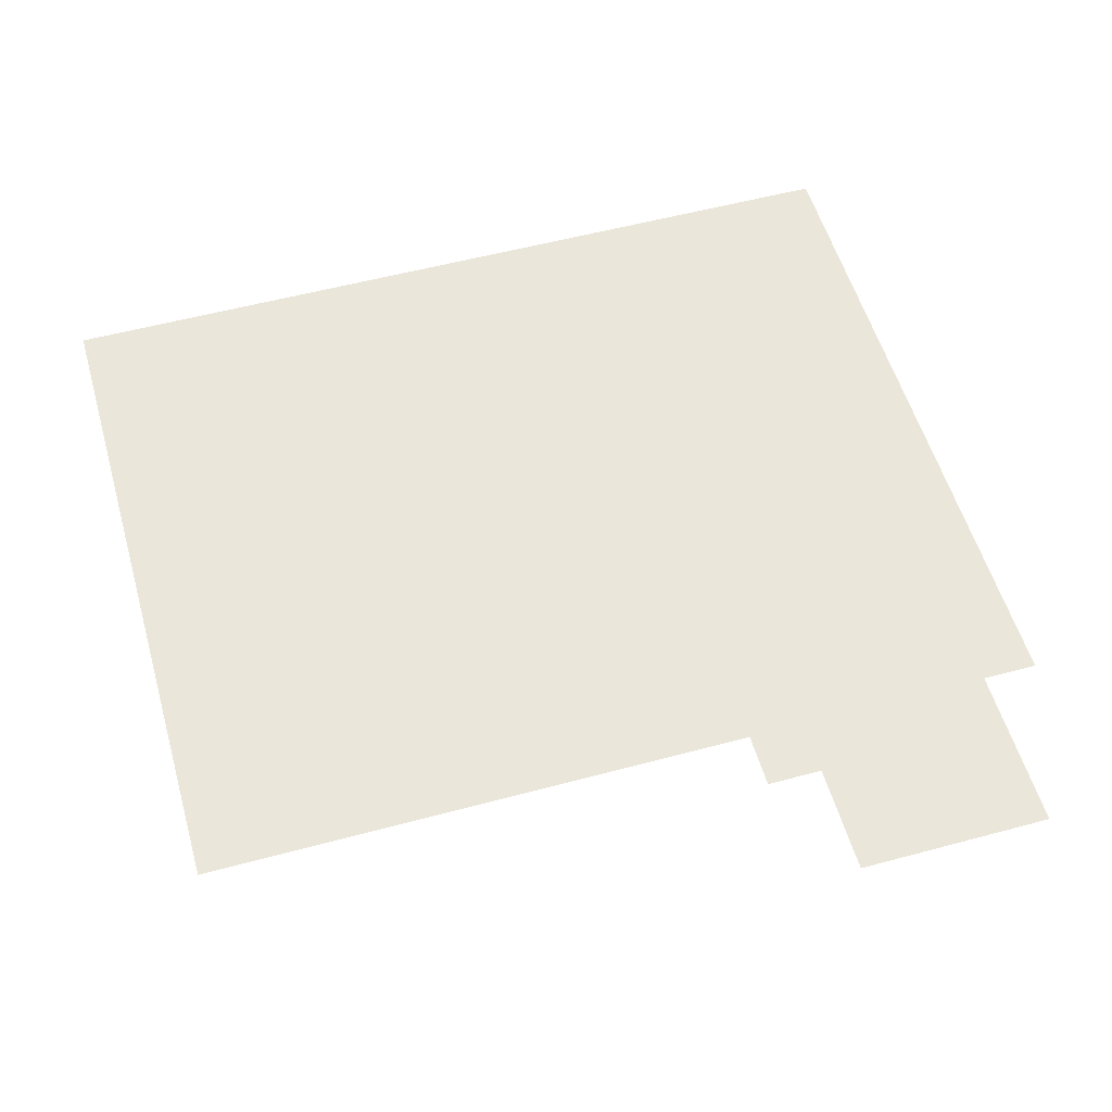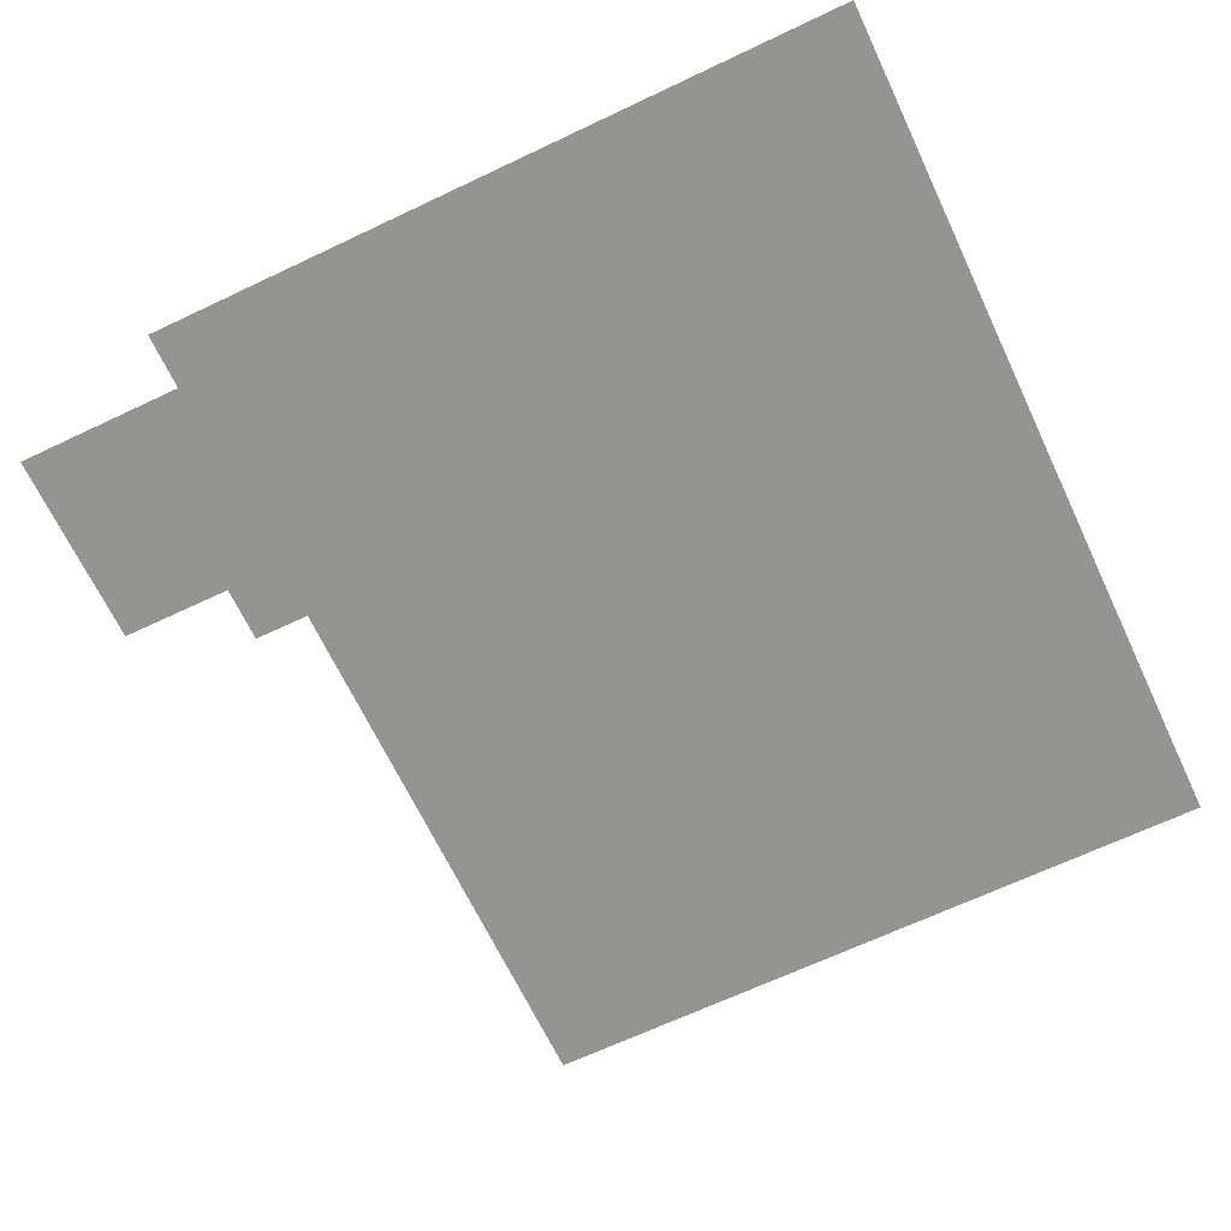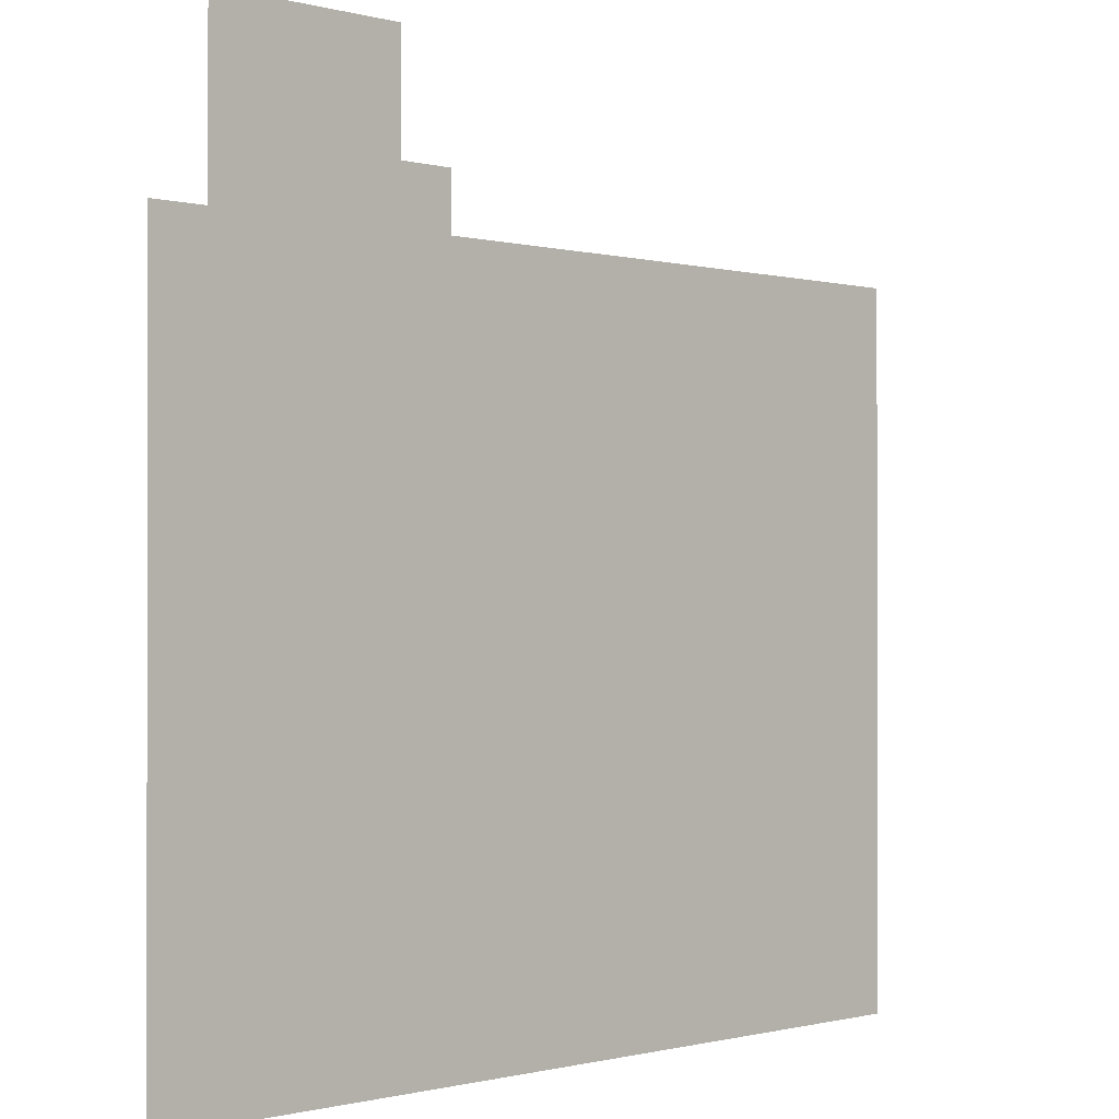
<metadata>
{"format":"obj","ext":"obj","renderer":"f3d","projection":"perspective","resolution":1024,"background":"white","views":[{"elev":55.0,"azim":164.1,"up":"+Z"},{"elev":-67.0,"azim":-64.6,"up":"+Z"},{"elev":-0.7,"azim":-45.0,"up":"+Y"}]}
</metadata>
<code>
v -12 -1 0
v -13.5 -1 0
v -13.5 0.5 0
v -12 0.5 0
v -13 -1 0
v -14.5 -1 0
v -14.5 0.5 0
v -13 0.5 0
v -14 -1 0
v -15.5 -1 0
v -15.5 0.5 0
v -14 0.5 0
v -12 -2 0
v -13.5 -2 0
v -13.5 -0.5 0
v -12 -0.5 0
v -13 -2 0
v -14.5 -2 0
v -14.5 -0.5 0
v -13 -0.5 0
v -14 -2 0
v -15.5 -2 0
v -15.5 -0.5 0
v -14 -0.5 0
v -11 -3 0
v -12.5 -3 0
v -12.5 -1.5 0
v -11 -1.5 0
v -12 -3 0
v -13.5 -3 0
v -13.5 -1.5 0
v -12 -1.5 0
v -13 -3 0
v -14.5 -3 0
v -14.5 -1.5 0
v -13 -1.5 0
v -14 -3 0
v -15.5 -3 0
v -15.5 -1.5 0
v -14 -1.5 0
v -1 -4 0
v -2.5 -4 0
v -2.5 -2.5 0
v -1 -2.5 0
v -2 -4 0
v -3.5 -4 0
v -3.5 -2.5 0
v -2 -2.5 0
v -3 -4 0
v -4.5 -4 0
v -4.5 -2.5 0
v -3 -2.5 0
v -4 -4 0
v -5.5 -4 0
v -5.5 -2.5 0
v -4 -2.5 0
v -5 -4 0
v -6.5 -4 0
v -6.5 -2.5 0
v -5 -2.5 0
v -6 -4 0
v -7.5 -4 0
v -7.5 -2.5 0
v -6 -2.5 0
v -7 -4 0
v -8.5 -4 0
v -8.5 -2.5 0
v -7 -2.5 0
v -8 -4 0
v -9.5 -4 0
v -9.5 -2.5 0
v -8 -2.5 0
v -9 -4 0
v -10.5 -4 0
v -10.5 -2.5 0
v -9 -2.5 0
v -10 -4 0
v -11.5 -4 0
v -11.5 -2.5 0
v -10 -2.5 0
v -11 -4 0
v -12.5 -4 0
v -12.5 -2.5 0
v -11 -2.5 0
v -12 -4 0
v -13.5 -4 0
v -13.5 -2.5 0
v -12 -2.5 0
v -13 -4 0
v -14.5 -4 0
v -14.5 -2.5 0
v -13 -2.5 0
v -14 -4 0
v -15.5 -4 0
v -15.5 -2.5 0
v -14 -2.5 0
v -15 -4 0
v -16.5 -4 0
v -16.5 -2.5 0
v -15 -2.5 0
v -1 -5 0
v -2.5 -5 0
v -2.5 -3.5 0
v -1 -3.5 0
v -2 -5 0
v -3.5 -5 0
v -3.5 -3.5 0
v -2 -3.5 0
v -3 -5 0
v -4.5 -5 0
v -4.5 -3.5 0
v -3 -3.5 0
v -4 -5 0
v -5.5 -5 0
v -5.5 -3.5 0
v -4 -3.5 0
v -5 -5 0
v -6.5 -5 0
v -6.5 -3.5 0
v -5 -3.5 0
v -6 -5 0
v -7.5 -5 0
v -7.5 -3.5 0
v -6 -3.5 0
v -7 -5 0
v -8.5 -5 0
v -8.5 -3.5 0
v -7 -3.5 0
v -8 -5 0
v -9.5 -5 0
v -9.5 -3.5 0
v -8 -3.5 0
v -9 -5 0
v -10.5 -5 0
v -10.5 -3.5 0
v -9 -3.5 0
v -10 -5 0
v -11.5 -5 0
v -11.5 -3.5 0
v -10 -3.5 0
v -11 -5 0
v -12.5 -5 0
v -12.5 -3.5 0
v -11 -3.5 0
v -12 -5 0
v -13.5 -5 0
v -13.5 -3.5 0
v -12 -3.5 0
v -13 -5 0
v -14.5 -5 0
v -14.5 -3.5 0
v -13 -3.5 0
v -14 -5 0
v -15.5 -5 0
v -15.5 -3.5 0
v -14 -3.5 0
v -15 -5 0
v -16.5 -5 0
v -16.5 -3.5 0
v -15 -3.5 0
v -1 -6 0
v -2.5 -6 0
v -2.5 -4.5 0
v -1 -4.5 0
v -2 -6 0
v -3.5 -6 0
v -3.5 -4.5 0
v -2 -4.5 0
v -3 -6 0
v -4.5 -6 0
v -4.5 -4.5 0
v -3 -4.5 0
v -4 -6 0
v -5.5 -6 0
v -5.5 -4.5 0
v -4 -4.5 0
v -5 -6 0
v -6.5 -6 0
v -6.5 -4.5 0
v -5 -4.5 0
v -6 -6 0
v -7.5 -6 0
v -7.5 -4.5 0
v -6 -4.5 0
v -7 -6 0
v -8.5 -6 0
v -8.5 -4.5 0
v -7 -4.5 0
v -8 -6 0
v -9.5 -6 0
v -9.5 -4.5 0
v -8 -4.5 0
v -9 -6 0
v -10.5 -6 0
v -10.5 -4.5 0
v -9 -4.5 0
v -10 -6 0
v -11.5 -6 0
v -11.5 -4.5 0
v -10 -4.5 0
v -11 -6 0
v -12.5 -6 0
v -12.5 -4.5 0
v -11 -4.5 0
v -12 -6 0
v -13.5 -6 0
v -13.5 -4.5 0
v -12 -4.5 0
v -13 -6 0
v -14.5 -6 0
v -14.5 -4.5 0
v -13 -4.5 0
v -14 -6 0
v -15.5 -6 0
v -15.5 -4.5 0
v -14 -4.5 0
v -15 -6 0
v -16.5 -6 0
v -16.5 -4.5 0
v -15 -4.5 0
v -1 -7 0
v -2.5 -7 0
v -2.5 -5.5 0
v -1 -5.5 0
v -2 -7 0
v -3.5 -7 0
v -3.5 -5.5 0
v -2 -5.5 0
v -3 -7 0
v -4.5 -7 0
v -4.5 -5.5 0
v -3 -5.5 0
v -4 -7 0
v -5.5 -7 0
v -5.5 -5.5 0
v -4 -5.5 0
v -5 -7 0
v -6.5 -7 0
v -6.5 -5.5 0
v -5 -5.5 0
v -6 -7 0
v -7.5 -7 0
v -7.5 -5.5 0
v -6 -5.5 0
v -7 -7 0
v -8.5 -7 0
v -8.5 -5.5 0
v -7 -5.5 0
v -8 -7 0
v -9.5 -7 0
v -9.5 -5.5 0
v -8 -5.5 0
v -9 -7 0
v -10.5 -7 0
v -10.5 -5.5 0
v -9 -5.5 0
v -10 -7 0
v -11.5 -7 0
v -11.5 -5.5 0
v -10 -5.5 0
v -11 -7 0
v -12.5 -7 0
v -12.5 -5.5 0
v -11 -5.5 0
v -12 -7 0
v -13.5 -7 0
v -13.5 -5.5 0
v -12 -5.5 0
v -13 -7 0
v -14.5 -7 0
v -14.5 -5.5 0
v -13 -5.5 0
v -14 -7 0
v -15.5 -7 0
v -15.5 -5.5 0
v -14 -5.5 0
v -15 -7 0
v -16.5 -7 0
v -16.5 -5.5 0
v -15 -5.5 0
v -1 -8 0
v -2.5 -8 0
v -2.5 -6.5 0
v -1 -6.5 0
v -2 -8 0
v -3.5 -8 0
v -3.5 -6.5 0
v -2 -6.5 0
v -3 -8 0
v -4.5 -8 0
v -4.5 -6.5 0
v -3 -6.5 0
v -4 -8 0
v -5.5 -8 0
v -5.5 -6.5 0
v -4 -6.5 0
v -5 -8 0
v -6.5 -8 0
v -6.5 -6.5 0
v -5 -6.5 0
v -6 -8 0
v -7.5 -8 0
v -7.5 -6.5 0
v -6 -6.5 0
v -7 -8 0
v -8.5 -8 0
v -8.5 -6.5 0
v -7 -6.5 0
v -8 -8 0
v -9.5 -8 0
v -9.5 -6.5 0
v -8 -6.5 0
v -9 -8 0
v -10.5 -8 0
v -10.5 -6.5 0
v -9 -6.5 0
v -10 -8 0
v -11.5 -8 0
v -11.5 -6.5 0
v -10 -6.5 0
v -11 -8 0
v -12.5 -8 0
v -12.5 -6.5 0
v -11 -6.5 0
v -12 -8 0
v -13.5 -8 0
v -13.5 -6.5 0
v -12 -6.5 0
v -13 -8 0
v -14.5 -8 0
v -14.5 -6.5 0
v -13 -6.5 0
v -14 -8 0
v -15.5 -8 0
v -15.5 -6.5 0
v -14 -6.5 0
v -15 -8 0
v -16.5 -8 0
v -16.5 -6.5 0
v -15 -6.5 0
v -1 -9 0
v -2.5 -9 0
v -2.5 -7.5 0
v -1 -7.5 0
v -2 -9 0
v -3.5 -9 0
v -3.5 -7.5 0
v -2 -7.5 0
v -3 -9 0
v -4.5 -9 0
v -4.5 -7.5 0
v -3 -7.5 0
v -4 -9 0
v -5.5 -9 0
v -5.5 -7.5 0
v -4 -7.5 0
v -5 -9 0
v -6.5 -9 0
v -6.5 -7.5 0
v -5 -7.5 0
v -6 -9 0
v -7.5 -9 0
v -7.5 -7.5 0
v -6 -7.5 0
v -7 -9 0
v -8.5 -9 0
v -8.5 -7.5 0
v -7 -7.5 0
v -8 -9 0
v -9.5 -9 0
v -9.5 -7.5 0
v -8 -7.5 0
v -9 -9 0
v -10.5 -9 0
v -10.5 -7.5 0
v -9 -7.5 0
v -10 -9 0
v -11.5 -9 0
v -11.5 -7.5 0
v -10 -7.5 0
v -11 -9 0
v -12.5 -9 0
v -12.5 -7.5 0
v -11 -7.5 0
v -12 -9 0
v -13.5 -9 0
v -13.5 -7.5 0
v -12 -7.5 0
v -13 -9 0
v -14.5 -9 0
v -14.5 -7.5 0
v -13 -7.5 0
v -14 -9 0
v -15.5 -9 0
v -15.5 -7.5 0
v -14 -7.5 0
v -15 -9 0
v -16.5 -9 0
v -16.5 -7.5 0
v -15 -7.5 0
v -1 -10 0
v -2.5 -10 0
v -2.5 -8.5 0
v -1 -8.5 0
v -2 -10 0
v -3.5 -10 0
v -3.5 -8.5 0
v -2 -8.5 0
v -3 -10 0
v -4.5 -10 0
v -4.5 -8.5 0
v -3 -8.5 0
v -4 -10 0
v -5.5 -10 0
v -5.5 -8.5 0
v -4 -8.5 0
v -5 -10 0
v -6.5 -10 0
v -6.5 -8.5 0
v -5 -8.5 0
v -6 -10 0
v -7.5 -10 0
v -7.5 -8.5 0
v -6 -8.5 0
v -7 -10 0
v -8.5 -10 0
v -8.5 -8.5 0
v -7 -8.5 0
v -8 -10 0
v -9.5 -10 0
v -9.5 -8.5 0
v -8 -8.5 0
v -9 -10 0
v -10.5 -10 0
v -10.5 -8.5 0
v -9 -8.5 0
v -10 -10 0
v -11.5 -10 0
v -11.5 -8.5 0
v -10 -8.5 0
v -11 -10 0
v -12.5 -10 0
v -12.5 -8.5 0
v -11 -8.5 0
v -12 -10 0
v -13.5 -10 0
v -13.5 -8.5 0
v -12 -8.5 0
v -13 -10 0
v -14.5 -10 0
v -14.5 -8.5 0
v -13 -8.5 0
v -14 -10 0
v -15.5 -10 0
v -15.5 -8.5 0
v -14 -8.5 0
v -15 -10 0
v -16.5 -10 0
v -16.5 -8.5 0
v -15 -8.5 0
v -1 -11 0
v -2.5 -11 0
v -2.5 -9.5 0
v -1 -9.5 0
v -2 -11 0
v -3.5 -11 0
v -3.5 -9.5 0
v -2 -9.5 0
v -3 -11 0
v -4.5 -11 0
v -4.5 -9.5 0
v -3 -9.5 0
v -4 -11 0
v -5.5 -11 0
v -5.5 -9.5 0
v -4 -9.5 0
v -5 -11 0
v -6.5 -11 0
v -6.5 -9.5 0
v -5 -9.5 0
v -6 -11 0
v -7.5 -11 0
v -7.5 -9.5 0
v -6 -9.5 0
v -7 -11 0
v -8.5 -11 0
v -8.5 -9.5 0
v -7 -9.5 0
v -8 -11 0
v -9.5 -11 0
v -9.5 -9.5 0
v -8 -9.5 0
v -9 -11 0
v -10.5 -11 0
v -10.5 -9.5 0
v -9 -9.5 0
v -10 -11 0
v -11.5 -11 0
v -11.5 -9.5 0
v -10 -9.5 0
v -11 -11 0
v -12.5 -11 0
v -12.5 -9.5 0
v -11 -9.5 0
v -12 -11 0
v -13.5 -11 0
v -13.5 -9.5 0
v -12 -9.5 0
v -13 -11 0
v -14.5 -11 0
v -14.5 -9.5 0
v -13 -9.5 0
v -14 -11 0
v -15.5 -11 0
v -15.5 -9.5 0
v -14 -9.5 0
v -15 -11 0
v -16.5 -11 0
v -16.5 -9.5 0
v -15 -9.5 0
v -1 -12 0
v -2.5 -12 0
v -2.5 -10.5 0
v -1 -10.5 0
v -2 -12 0
v -3.5 -12 0
v -3.5 -10.5 0
v -2 -10.5 0
v -3 -12 0
v -4.5 -12 0
v -4.5 -10.5 0
v -3 -10.5 0
v -4 -12 0
v -5.5 -12 0
v -5.5 -10.5 0
v -4 -10.5 0
v -5 -12 0
v -6.5 -12 0
v -6.5 -10.5 0
v -5 -10.5 0
v -6 -12 0
v -7.5 -12 0
v -7.5 -10.5 0
v -6 -10.5 0
v -7 -12 0
v -8.5 -12 0
v -8.5 -10.5 0
v -7 -10.5 0
v -8 -12 0
v -9.5 -12 0
v -9.5 -10.5 0
v -8 -10.5 0
v -9 -12 0
v -10.5 -12 0
v -10.5 -10.5 0
v -9 -10.5 0
v -10 -12 0
v -11.5 -12 0
v -11.5 -10.5 0
v -10 -10.5 0
v -11 -12 0
v -12.5 -12 0
v -12.5 -10.5 0
v -11 -10.5 0
v -12 -12 0
v -13.5 -12 0
v -13.5 -10.5 0
v -12 -10.5 0
v -13 -12 0
v -14.5 -12 0
v -14.5 -10.5 0
v -13 -10.5 0
v -14 -12 0
v -15.5 -12 0
v -15.5 -10.5 0
v -14 -10.5 0
v -15 -12 0
v -16.5 -12 0
v -16.5 -10.5 0
v -15 -10.5 0
v -1 -13 0
v -2.5 -13 0
v -2.5 -11.5 0
v -1 -11.5 0
v -2 -13 0
v -3.5 -13 0
v -3.5 -11.5 0
v -2 -11.5 0
v -3 -13 0
v -4.5 -13 0
v -4.5 -11.5 0
v -3 -11.5 0
v -4 -13 0
v -5.5 -13 0
v -5.5 -11.5 0
v -4 -11.5 0
v -5 -13 0
v -6.5 -13 0
v -6.5 -11.5 0
v -5 -11.5 0
v -6 -13 0
v -7.5 -13 0
v -7.5 -11.5 0
v -6 -11.5 0
v -7 -13 0
v -8.5 -13 0
v -8.5 -11.5 0
v -7 -11.5 0
v -8 -13 0
v -9.5 -13 0
v -9.5 -11.5 0
v -8 -11.5 0
v -9 -13 0
v -10.5 -13 0
v -10.5 -11.5 0
v -9 -11.5 0
v -10 -13 0
v -11.5 -13 0
v -11.5 -11.5 0
v -10 -11.5 0
v -11 -13 0
v -12.5 -13 0
v -12.5 -11.5 0
v -11 -11.5 0
v -12 -13 0
v -13.5 -13 0
v -13.5 -11.5 0
v -12 -11.5 0
v -13 -13 0
v -14.5 -13 0
v -14.5 -11.5 0
v -13 -11.5 0
v -14 -13 0
v -15.5 -13 0
v -15.5 -11.5 0
v -14 -11.5 0
v -15 -13 0
v -16.5 -13 0
v -16.5 -11.5 0
v -15 -11.5 0
v -1 -14 0
v -2.5 -14 0
v -2.5 -12.5 0
v -1 -12.5 0
v -2 -14 0
v -3.5 -14 0
v -3.5 -12.5 0
v -2 -12.5 0
v -3 -14 0
v -4.5 -14 0
v -4.5 -12.5 0
v -3 -12.5 0
v -4 -14 0
v -5.5 -14 0
v -5.5 -12.5 0
v -4 -12.5 0
v -5 -14 0
v -6.5 -14 0
v -6.5 -12.5 0
v -5 -12.5 0
v -6 -14 0
v -7.5 -14 0
v -7.5 -12.5 0
v -6 -12.5 0
v -7 -14 0
v -8.5 -14 0
v -8.5 -12.5 0
v -7 -12.5 0
v -8 -14 0
v -9.5 -14 0
v -9.5 -12.5 0
v -8 -12.5 0
v -9 -14 0
v -10.5 -14 0
v -10.5 -12.5 0
v -9 -12.5 0
v -10 -14 0
v -11.5 -14 0
v -11.5 -12.5 0
v -10 -12.5 0
v -11 -14 0
v -12.5 -14 0
v -12.5 -12.5 0
v -11 -12.5 0
v -12 -14 0
v -13.5 -14 0
v -13.5 -12.5 0
v -12 -12.5 0
v -13 -14 0
v -14.5 -14 0
v -14.5 -12.5 0
v -13 -12.5 0
v -14 -14 0
v -15.5 -14 0
v -15.5 -12.5 0
v -14 -12.5 0
v -15 -14 0
v -16.5 -14 0
v -16.5 -12.5 0
v -15 -12.5 0
v -1 -15 0
v -2.5 -15 0
v -2.5 -13.5 0
v -1 -13.5 0
v -2 -15 0
v -3.5 -15 0
v -3.5 -13.5 0
v -2 -13.5 0
v -3 -15 0
v -4.5 -15 0
v -4.5 -13.5 0
v -3 -13.5 0
v -4 -15 0
v -5.5 -15 0
v -5.5 -13.5 0
v -4 -13.5 0
v -5 -15 0
v -6.5 -15 0
v -6.5 -13.5 0
v -5 -13.5 0
v -6 -15 0
v -7.5 -15 0
v -7.5 -13.5 0
v -6 -13.5 0
v -7 -15 0
v -8.5 -15 0
v -8.5 -13.5 0
v -7 -13.5 0
v -8 -15 0
v -9.5 -15 0
v -9.5 -13.5 0
v -8 -13.5 0
v -9 -15 0
v -10.5 -15 0
v -10.5 -13.5 0
v -9 -13.5 0
v -10 -15 0
v -11.5 -15 0
v -11.5 -13.5 0
v -10 -13.5 0
v -11 -15 0
v -12.5 -15 0
v -12.5 -13.5 0
v -11 -13.5 0
v -12 -15 0
v -13.5 -15 0
v -13.5 -13.5 0
v -12 -13.5 0
v -13 -15 0
v -14.5 -15 0
v -14.5 -13.5 0
v -13 -13.5 0
v -14 -15 0
v -15.5 -15 0
v -15.5 -13.5 0
v -14 -13.5 0
v -15 -15 0
v -16.5 -15 0
v -16.5 -13.5 0
v -15 -13.5 0
g dungeonnivel2_mesh_0028
f 1 2 3 4
f 5 6 7 8
f 9 10 11 12
f 13 14 15 16
f 17 18 19 20
f 21 22 23 24
f 25 26 27 28
f 29 30 31 32
f 33 34 35 36
f 37 38 39 40
f 41 42 43 44
f 45 46 47 48
f 49 50 51 52
f 53 54 55 56
f 57 58 59 60
f 61 62 63 64
f 65 66 67 68
f 69 70 71 72
f 73 74 75 76
f 77 78 79 80
f 81 82 83 84
f 85 86 87 88
f 89 90 91 92
f 93 94 95 96
f 97 98 99 100
f 101 102 103 104
f 105 106 107 108
f 109 110 111 112
f 113 114 115 116
f 117 118 119 120
f 121 122 123 124
f 125 126 127 128
f 129 130 131 132
f 133 134 135 136
f 137 138 139 140
f 141 142 143 144
f 145 146 147 148
f 149 150 151 152
f 153 154 155 156
f 157 158 159 160
f 161 162 163 164
f 165 166 167 168
f 169 170 171 172
f 173 174 175 176
f 177 178 179 180
f 181 182 183 184
f 185 186 187 188
f 189 190 191 192
f 193 194 195 196
f 197 198 199 200
f 201 202 203 204
f 205 206 207 208
f 209 210 211 212
f 213 214 215 216
f 217 218 219 220
f 221 222 223 224
f 225 226 227 228
f 229 230 231 232
f 233 234 235 236
f 237 238 239 240
f 241 242 243 244
f 245 246 247 248
f 249 250 251 252
f 253 254 255 256
f 257 258 259 260
f 261 262 263 264
f 265 266 267 268
f 269 270 271 272
f 273 274 275 276
f 277 278 279 280
f 281 282 283 284
f 285 286 287 288
f 289 290 291 292
f 293 294 295 296
f 297 298 299 300
f 301 302 303 304
f 305 306 307 308
f 309 310 311 312
f 313 314 315 316
f 317 318 319 320
f 321 322 323 324
f 325 326 327 328
f 329 330 331 332
f 333 334 335 336
f 337 338 339 340
f 341 342 343 344
f 345 346 347 348
f 349 350 351 352
f 353 354 355 356
f 357 358 359 360
f 361 362 363 364
f 365 366 367 368
f 369 370 371 372
f 373 374 375 376
f 377 378 379 380
f 381 382 383 384
f 385 386 387 388
f 389 390 391 392
f 393 394 395 396
f 397 398 399 400
f 401 402 403 404
f 405 406 407 408
f 409 410 411 412
f 413 414 415 416
f 417 418 419 420
f 421 422 423 424
f 425 426 427 428
f 429 430 431 432
f 433 434 435 436
f 437 438 439 440
f 441 442 443 444
f 445 446 447 448
f 449 450 451 452
f 453 454 455 456
f 457 458 459 460
f 461 462 463 464
f 465 466 467 468
f 469 470 471 472
f 473 474 475 476
f 477 478 479 480
f 481 482 483 484
f 485 486 487 488
f 489 490 491 492
f 493 494 495 496
f 497 498 499 500
f 501 502 503 504
f 505 506 507 508
f 509 510 511 512
f 513 514 515 516
f 517 518 519 520
f 521 522 523 524
f 525 526 527 528
f 529 530 531 532
f 533 534 535 536
f 537 538 539 540
f 541 542 543 544
f 545 546 547 548
f 549 550 551 552
f 553 554 555 556
f 557 558 559 560
f 561 562 563 564
f 565 566 567 568
f 569 570 571 572
f 573 574 575 576
f 577 578 579 580
f 581 582 583 584
f 585 586 587 588
f 589 590 591 592
f 593 594 595 596
f 597 598 599 600
f 601 602 603 604
f 605 606 607 608
f 609 610 611 612
f 613 614 615 616
f 617 618 619 620
f 621 622 623 624
f 625 626 627 628
f 629 630 631 632
f 633 634 635 636
f 637 638 639 640
f 641 642 643 644
f 645 646 647 648
f 649 650 651 652
f 653 654 655 656
f 657 658 659 660
f 661 662 663 664
f 665 666 667 668
f 669 670 671 672
f 673 674 675 676
f 677 678 679 680
f 681 682 683 684
f 685 686 687 688
f 689 690 691 692
f 693 694 695 696
f 697 698 699 700
f 701 702 703 704
f 705 706 707 708
f 709 710 711 712
f 713 714 715 716
f 717 718 719 720
f 721 722 723 724
f 725 726 727 728
f 729 730 731 732
f 733 734 735 736
f 737 738 739 740
f 741 742 743 744
f 745 746 747 748
f 749 750 751 752
f 753 754 755 756
f 757 758 759 760

</code>
